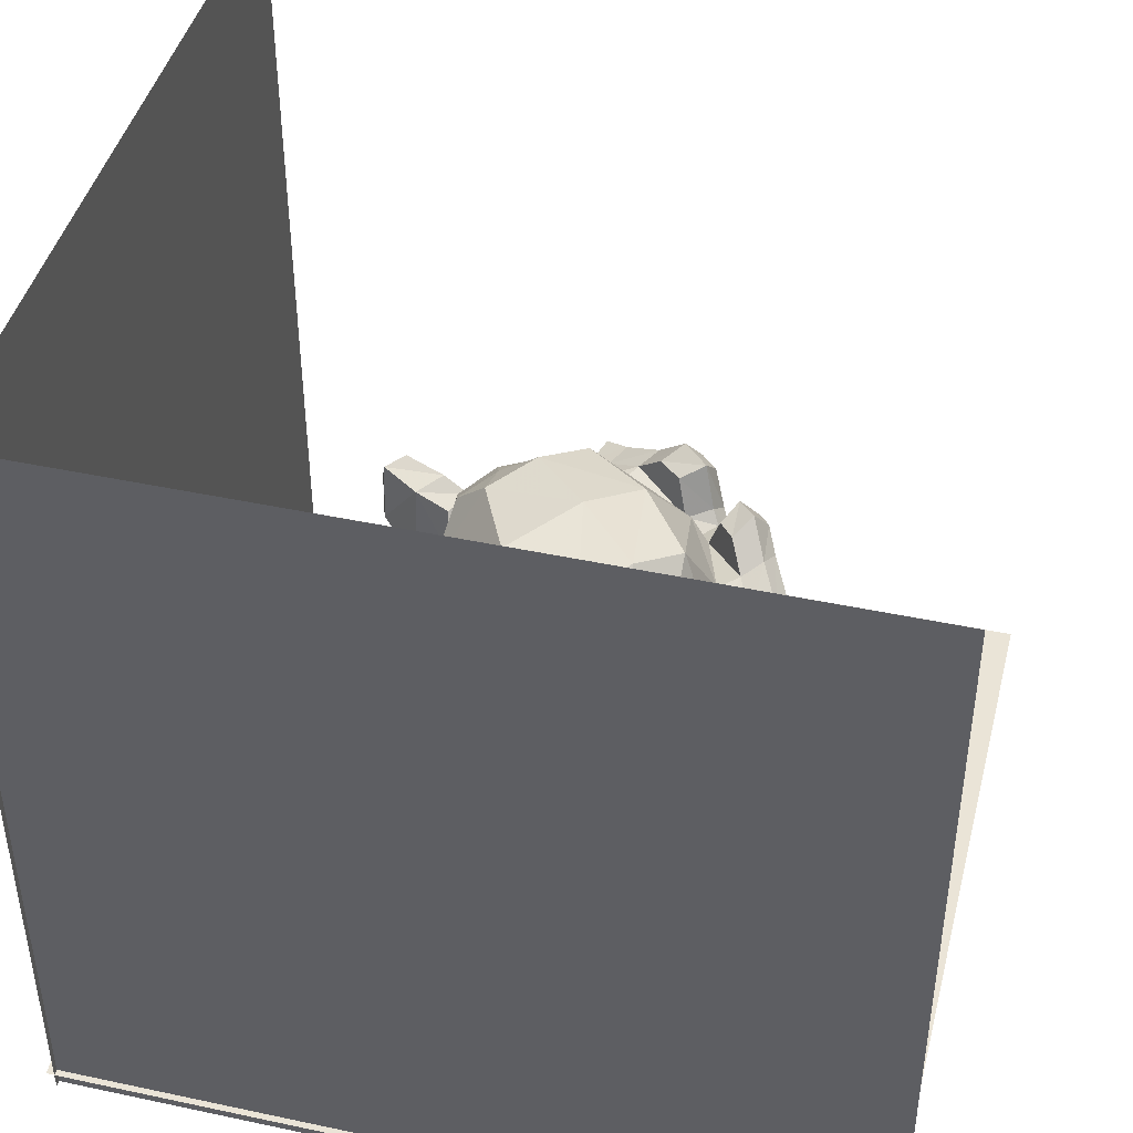
<metadata>
{"format":"obj","ext":"obj","renderer":"f3d","projection":"perspective","resolution":1024,"background":"white","views":[{"elev":43.9,"azim":14.1,"up":"+Y"}]}
</metadata>
<code>
o Suzanne
v 0.2321 1.926 -0.8507
v 0.8508 1.926 -0.2319
v 0.1327 1.855 -0.8397
v 0.8397 1.855 -0.1325
v 0.02217 1.816 -0.7955
v 0.7955 1.816 -0.02202
v 0.1879 1.738 -0.685
v 0.685 1.738 -0.1878
v 0.2597 1.793 -0.7568
v 0.7568 1.793 -0.2596
v 0.3039 1.895 -0.801
v 0.801 1.895 -0.3038
v 0.3702 1.926 -0.7568
v 0.7569 1.926 -0.3701
v 0.3812 1.855 -0.6684
v 0.6685 1.855 -0.3811
v 0.3481 1.816 -0.569
v 0.569 1.816 -0.348
v 0.4088 2.004 -0.5192
v 0.5193 2.004 -0.4087
v 0.4254 2.004 -0.6242
v 0.6243 2.004 -0.4253
v 0.3923 2.004 -0.7347
v 0.7348 2.004 -0.3922
v 0.3702 2.09 -0.7568
v 0.7569 2.09 -0.3701
v 0.3812 2.152 -0.6684
v 0.6685 2.152 -0.3811
v 0.3481 2.199 -0.569
v 0.569 2.199 -0.348
v 0.1879 2.277 -0.685
v 0.685 2.277 -0.1878
v 0.2597 2.215 -0.7568
v 0.7568 2.215 -0.2596
v 0.3039 2.121 -0.801
v 0.801 2.121 -0.3038
v 0.2321 2.09 -0.8507
v 0.8508 2.09 -0.2319
v 0.1327 2.152 -0.8397
v 0.8397 2.152 -0.1325
v 0.02217 2.199 -0.7955
v 0.7955 2.199 -0.02202
v -0.04412 2.004 -0.8397
v 0.8397 2.004 0.04427
v 0.07742 2.004 -0.8728
v 0.8728 2.004 -0.07726
v 0.2045 2.004 -0.8673
v 0.8673 2.004 -0.2043
v 0.21 2.004 -0.8839
v 0.8839 2.004 -0.2098
v 0.2376 2.098 -0.8673
v 0.8673 2.098 -0.2375
v 0.3205 2.137 -0.8176
v 0.8176 2.137 -0.3203
v 0.3923 2.098 -0.7678
v 0.7679 2.098 -0.3922
v 0.4199 2.004 -0.7402
v 0.7403 2.004 -0.4198
v 0.3923 1.918 -0.7678
v 0.7679 1.918 -0.3922
v 0.3371 2.004 -0.8341
v 0.8342 2.004 -0.3369
v 0.3205 1.879 -0.8176
v 0.8176 1.879 -0.3203
v 0.2376 1.918 -0.8673
v 0.8673 1.918 -0.2375
v 0.5249 2.191 -0.5248
v 0.5801 2.113 -0.58
v 0.5193 1.082 -0.5192
v 0.5525 1.441 -0.5524
v 0.5635 1.574 -0.5634
v 0.5083 0.9883 -0.5082
v 0.4254 2.168 -0.4253
v 0.4033 2.332 -0.4032
v -0.3867 2.66 0.3867
v -0.6022 2.324 0.6021
v -0.5856 1.832 0.5855
v -0.2486 1.379 0.2486
v 0.2542 1.574 -0.5414
v 0.5414 1.574 -0.2541
v 0.1824 1.324 -0.6242
v 0.6243 1.324 -0.1822
v 0.1547 1.066 -0.6519
v 0.6519 1.066 -0.1546
v 0.1161 0.8711 -0.6353
v 0.6353 0.8711 -0.116
v 0.1382 0.8164 -0.6021
v 0.6022 0.8164 -0.1381
v 0.2652 0.793 -0.5193
v 0.5193 0.793 -0.2651
v 0.4088 0.7773 -0.4088
v 0.06635 1.621 -0.685
v 0.685 1.621 -0.06623
v -0.06622 1.723 -0.8286
v 0.8286 1.723 0.06637
v -0.2706 1.91 -0.9005
v 0.9004 1.91 0.2708
v -0.1877 2.191 -1.028
v 1.027 2.191 0.1879
v -0.06068 2.246 -0.9447
v 0.9446 2.246 0.06085
v 0.1382 2.363 -0.8342
v 0.8342 2.363 -0.138
v 0.2929 2.52 -0.7458
v 0.7458 2.52 -0.2927
v 0.4254 2.48 -0.6463
v 0.6464 2.48 -0.4253
v 0.4862 2.254 -0.5745
v 0.5746 2.254 -0.4861
v 0.431 2.176 -0.6629
v 0.663 2.176 -0.4308
v 0.453 2.066 -0.6297
v 0.6298 2.066 -0.4529
v 0.3812 1.855 -0.6684
v 0.6685 1.855 -0.3811
v 0.2321 1.777 -0.7623
v 0.7624 1.777 -0.232
v 0.1271 1.824 -0.8231
v 0.8231 1.824 -0.127
v 0.01665 1.949 -0.9005
v 0.9005 1.949 -0.01649
v 0.005607 2.059 -0.9115
v 0.9115 2.059 -0.005442
v 0.04428 2.137 -0.8949
v 0.8949 2.137 -0.04411
v 0.2045 2.199 -0.812
v 0.8121 2.199 -0.2043
v 0.3591 2.23 -0.7126
v 0.7127 2.23 -0.359
v 0.5193 0.9961 -0.5192
v 0.442 1.043 -0.5966
v 0.5967 1.043 -0.4419
v 0.4199 0.9258 -0.5855
v 0.5856 0.9258 -0.4198
v 0.4475 0.8789 -0.5358
v 0.5359 0.8789 -0.4474
v 0.4862 0.8711 -0.4861
v 0.5304 1.566 -0.5303
v 0.5249 1.621 -0.5248
v 0.453 1.613 -0.5966
v 0.5967 1.613 -0.4529
v 0.442 1.535 -0.6187
v 0.6188 1.535 -0.4419
v 0.4641 1.473 -0.5855
v 0.5856 1.473 -0.464
v 0.1934 1.715 -0.7568
v 0.7568 1.715 -0.1933
v 0.005604 1.816 -0.8784
v 0.8784 1.816 -0.005445
v -0.0883 1.965 -0.9391
v 0.9391 1.965 0.08847
v -0.06068 2.137 -0.9889
v 0.9888 2.137 0.06086
v 0.02771 2.176 -0.9999
v 0.9999 2.176 -0.02753
v 0.2542 2.309 -0.8728
v 0.8729 2.309 -0.254
v 0.3702 2.402 -0.812
v 0.8121 2.402 -0.3701
v 0.4586 2.379 -0.7457
v 0.7458 2.379 -0.4584
v 0.5249 2.191 -0.6684
v 0.6685 2.191 -0.5247
v 0.4862 1.66 -0.6629
v 0.663 1.66 -0.4861
v 0.3536 1.316 -0.6518
v 0.6519 1.316 -0.3535
v 0.3094 1.059 -0.6629
v 0.6629 1.059 -0.3093
v 0.2818 0.9414 -0.6574
v 0.6574 0.9414 -0.2817
v 0.2818 0.8477 -0.6132
v 0.6132 0.8477 -0.2817
v 0.3315 0.832 -0.5634
v 0.5635 0.832 -0.3314
v 0.453 0.8164 -0.4529
v 0.5138 1.809 -0.5137
v 0.5414 1.973 -0.5413
v 0.2929 2.238 -0.7568
v 0.7569 2.238 -0.2927
v 0.4144 1.902 -0.6463
v 0.6464 1.902 -0.4143
v 0.442 1.973 -0.6297
v 0.6298 1.973 -0.4419
v 0.4365 1.074 -0.6021
v 0.6022 1.074 -0.4364
v 0.4751 1.316 -0.5855
v 0.5856 1.316 -0.475
v 0.5304 1.316 -0.5303
v 0.5249 1.434 -0.5248
v 0.4862 1.488 -0.6187
v 0.6188 1.488 -0.4861
v 0.4696 1.535 -0.6573
v 0.6574 1.535 -0.4695
v 0.4751 1.629 -0.6297
v 0.6298 1.629 -0.475
v 0.5249 1.637 -0.58
v 0.5801 1.637 -0.5248
v 0.5856 1.559 -0.5855
v 0.5414 1.613 -0.6076
v 0.6077 1.613 -0.5413
v 0.5083 1.605 -0.6408
v 0.6409 1.605 -0.5082
v 0.5083 1.535 -0.6629
v 0.663 1.535 -0.5082
v 0.5138 1.512 -0.6242
v 0.6243 1.512 -0.5137
v 0.5691 1.473 -0.5689
v 0.21 1.449 -0.5745
v 0.5745 1.449 -0.2099
v 0.3868 1.52 -0.6187
v 0.6188 1.52 -0.3866
v 0.3757 1.449 -0.6297
v 0.6298 1.449 -0.3756
v 0.2265 1.512 -0.5579
v 0.558 1.512 -0.2264
v 0.4862 0.8867 -0.4861
v 0.453 0.8945 -0.5192
v 0.5193 0.8945 -0.4529
v 0.4365 0.9414 -0.569
v 0.569 0.9414 -0.4364
v 0.4475 1.02 -0.58
v 0.5801 1.02 -0.4474
v 0.4641 0.9805 -0.464
v 0.4033 1.012 -0.5358
v 0.5359 1.012 -0.4032
v 0.3867 0.9492 -0.5192
v 0.5193 0.9492 -0.3867
v 0.4144 0.9102 -0.4806
v 0.4806 0.9102 -0.4143
v 0.4475 0.9023 -0.4474
v 0.431 1.98 -0.6739
v 0.674 1.98 -0.4308
v 0.4144 1.918 -0.6794
v 0.6795 1.918 -0.4143
v 0.2984 2.191 -0.7734
v 0.7734 2.191 -0.2982
v 0.3536 2.184 -0.7402
v 0.7403 2.184 -0.3535
v 0.2487 2.16 -0.8452
v 0.8452 2.16 -0.2485
v 0.09399 2.113 -0.8894
v 0.8894 2.113 -0.09383
v 0.0719 2.051 -0.9004
v 0.9005 2.051 -0.07173
v 0.0719 1.957 -0.8894
v 0.8894 1.957 -0.07173
v 0.1713 1.863 -0.8452
v 0.8452 1.863 -0.1712
v 0.2597 1.824 -0.7899
v 0.79 1.824 -0.2596
v 0.3923 1.871 -0.7126
v 0.7127 1.871 -0.3922
v 0.4254 2.059 -0.6794
v 0.6795 2.059 -0.4253
v 0.4033 2.137 -0.7015
v 0.7016 2.137 -0.4032
v 0.3702 2.121 -0.7015
v 0.7016 2.121 -0.3701
v 0.3978 2.059 -0.6739
v 0.674 2.059 -0.3977
v 0.3647 1.887 -0.7071
v 0.7071 1.887 -0.3645
v 0.2487 1.848 -0.7789
v 0.7789 1.848 -0.2485
v 0.1713 1.879 -0.8231
v 0.8231 1.879 -0.1712
v 0.08847 1.973 -0.8618
v 0.8618 1.973 -0.08831
v 0.08294 2.043 -0.8673
v 0.8673 2.043 -0.08279
v 0.105 2.098 -0.8563
v 0.8563 2.098 -0.1049
v 0.2376 2.152 -0.8231
v 0.8231 2.152 -0.2375
v 0.3426 2.16 -0.7402
v 0.7403 2.16 -0.3424
v 0.2929 2.168 -0.7678
v 0.7679 2.168 -0.2927
v 0.3868 1.934 -0.6739
v 0.674 1.934 -0.3866
v 0.3923 1.988 -0.6684
v 0.6685 1.988 -0.3922
v 0.3536 2.223 -0.5082
v 0.5083 2.223 -0.3535
v 0.2984 2.426 -0.5745
v 0.5746 2.426 -0.2983
v 0.1824 2.449 -0.6574
v 0.6574 2.449 -0.1822
v 0.04979 2.316 -0.7347
v 0.7347 2.316 -0.04965
v -0.1325 2.215 -0.8287
v 0.8286 2.215 0.1327
v -0.2375 2.168 -0.8894
v 0.8894 2.168 0.2376
v -0.2817 1.926 -0.8121
v 0.812 1.926 0.2818
v -0.1325 1.762 -0.7182
v 0.7181 1.762 0.1326
v 0.02216 1.668 -0.6408
v 0.6408 1.668 -0.02204
v 0.2044 2.66 -0.2044
v -0.05525 2.746 0.05524
v -0.4751 1.566 0.475
v 0.1326 1.301 -0.1326
v 0.326 0.7852 -0.3259
v 0.2431 0.957 -0.243
v 0.2265 1.191 -0.2265
v 0.1989 1.277 -0.1989
v -0.5634 1.996 -0.6409
v 0.6408 1.996 0.5635
v -0.6408 2.082 -0.5746
v 0.5745 2.082 0.6409
v -0.8562 2.027 -0.2376
v 0.2375 2.027 0.8563
v -0.8231 2.199 0.1712
v -0.1713 2.199 0.8231
v -0.4695 1.715 -0.569
v 0.569 1.715 0.4696
v -0.5358 1.637 -0.3039
v 0.3038 1.637 0.5359
v -0.7568 1.754 -0.1492
v 0.1491 1.754 0.7568
v -0.7071 1.816 0.232
v -0.2321 1.816 0.7071
v 0.1216 1.41 -0.453
v 0.453 1.41 -0.1215
v 0.05527 1.348 -0.3094
v 0.3094 1.348 -0.05522
v 0.06633 1.051 -0.4751
v 0.4751 1.051 -0.06625
v 0.09948 1.262 -0.453
v 0.453 1.262 -0.0994
v 0.04976 0.8477 -0.5138
v 0.5138 0.8477 -0.04967
v 0.1602 1.004 -0.3591
v 0.3591 1.004 -0.1602
v 0.1658 1.223 -0.3425
v 0.3425 1.223 -0.1657
v 0.1934 0.8164 -0.4254
v 0.4254 0.8164 -0.1933
v 0.1492 1.48 -0.4585
v 0.4585 1.48 -0.1491
v 0.1823 1.535 -0.4806
v 0.4806 1.535 -0.1823
v 0.21 1.59 -0.4972
v 0.4972 1.59 -0.2099
v -0.03312 1.371 -0.2652
v 0.2652 1.371 0.03317
v -0.3977 1.449 -0.02213
v 0.02206 1.449 0.3977
v -0.6243 1.613 0.1381
v -0.1382 1.613 0.6242
v -0.5911 2.629 -0.04977
v 0.04967 2.629 0.5911
v -0.3701 2.691 -0.2707
v 0.2707 2.691 0.3702
v -0.1546 2.613 -0.4862
v 0.4861 2.613 0.1547
v -0.02204 2.285 -0.6298
v 0.6298 2.285 0.02215
v -0.2761 2.168 -0.7513
v 0.7513 2.168 0.2763
v -0.2485 2.215 -0.6464
v 0.6463 2.215 0.2487
v -0.4143 2.465 -0.4917
v 0.4916 2.465 0.4144
v -0.475 2.324 -0.6519
v 0.6518 2.324 0.4751
v -0.6463 2.379 -0.4807
v 0.4806 2.379 0.6464
v -0.5911 2.512 -0.3149
v 0.3148 2.512 0.5911
v -0.7679 2.441 -0.1382
v 0.138 2.441 0.7679
v -0.8176 2.301 -0.3094
v 0.3093 2.301 0.8176
v -0.8507 2.09 -0.02217
v 0.02202 2.09 0.8507
v -0.7292 1.785 0.04413
v -0.04426 1.785 0.7292
v -0.7236 2.09 -0.4365
v 0.4364 2.09 0.7237
v -0.1823 1.59 -0.3922
v 0.3922 1.59 0.1823
v -0.453 1.566 -0.1547
v 0.1546 1.566 0.453
v -0.7955 2.168 -0.4641
v 0.464 2.168 0.7955
v -0.6352 1.621 -0.4586
v 0.4585 1.621 0.6353
v -0.9667 1.66 -0.5028
v 0.5026 1.66 0.9668
v -1.21 1.816 -0.6023
v 0.602 1.816 1.21
v -1.254 2.082 -0.6575
v 0.6573 2.082 1.254
v -1.171 2.27 -0.5746
v 0.5744 2.27 1.171
v -0.9446 2.238 -0.5028
v 0.5026 2.238 0.9447
v -0.9225 2.176 -0.5138
v 0.5137 2.176 0.9226
v -1.116 2.199 -0.5636
v 0.5634 2.199 1.116
v -1.182 2.051 -0.6078
v 0.6076 2.051 1.182
v -1.143 1.84 -0.5691
v 0.5689 1.84 1.144
v -0.9446 1.723 -0.5138
v 0.5137 1.723 0.9447
v -0.6794 1.691 -0.4917
v 0.4916 1.691 0.6795
v -0.8065 2.121 -0.4973
v 0.4971 2.121 0.8066
v -0.8728 2.066 -0.4641
v 0.464 2.066 0.8729
v -0.7734 1.738 -0.4752
v 0.475 1.738 0.7734
v -0.9943 1.762 -0.4752
v 0.475 1.762 0.9944
v -1.155 1.855 -0.5249
v 0.5247 1.855 1.155
v -1.188 2.012 -0.5581
v 0.5578 2.012 1.188
v -1.138 2.121 -0.5194
v 0.5192 2.121 1.138
v -0.9778 2.105 -0.4697
v 0.4695 2.105 0.9778
v -0.7457 2.051 -0.4475
v 0.4474 2.051 0.7458
v -0.7844 1.934 -0.3978
v 0.3977 1.934 0.7845
v -0.7292 1.855 -0.3426
v 0.3424 1.855 0.7292
v -0.7734 1.848 -0.3868
v 0.3866 1.848 0.7734
v -0.7899 1.777 -0.4033
v 0.4032 1.777 0.79
v -0.7678 1.746 -0.3812
v 0.3811 1.746 0.7679
v -0.5634 1.762 -0.4641
v 0.464 1.762 0.5635
v -0.6297 1.738 -0.3868
v 0.3866 1.738 0.6298
v -0.6408 1.801 -0.3757
v 0.3756 1.801 0.6408
v -0.7126 1.965 -0.4144
v 0.4143 1.965 0.7127
v -0.8176 2.004 -0.442
v 0.4419 2.004 0.8176
v -0.8562 1.996 -0.4033
v 0.4032 1.996 0.8563
v -0.801 1.746 -0.3481
v 0.348 1.746 0.8011
v -0.8286 1.777 -0.3757
v 0.3756 1.777 0.8287
v -0.812 1.84 -0.3592
v 0.359 1.84 0.8121
v -0.7678 1.855 -0.315
v 0.3148 1.855 0.7679
v -0.8231 1.934 -0.3702
v 0.3701 1.934 0.8232
v -1.027 2.09 -0.442
v 0.4418 2.09 1.028
v -1.182 2.105 -0.4973
v 0.4971 2.105 1.182
v -1.237 2.004 -0.5415
v 0.5413 2.004 1.237
v -1.199 1.848 -0.5139
v 0.5136 1.848 1.199
v -1.039 1.762 -0.442
v 0.4418 1.762 1.039
v -0.812 1.746 -0.4365
v 0.4363 1.746 0.8121
v -0.917 2.051 -0.431
v 0.4308 2.051 0.9171
v -0.8618 1.871 -0.3978
v 0.3977 1.871 0.8618
v -0.9004 1.824 -0.4254
v 0.4253 1.824 0.9005
v -0.9667 1.887 -0.4476
v 0.4474 1.887 0.9668
v -0.928 1.934 -0.431
v 0.4308 1.934 0.9281
v -0.9833 1.996 -0.4531
v 0.4529 1.996 0.9834
v -1.016 1.949 -0.4752
v 0.475 1.949 1.017
v -1.061 1.973 -0.5083
v 0.5081 1.973 1.061
v -1.044 2.035 -0.4918
v 0.4916 2.035 1.044
v -1.066 2.199 -0.3813
v 0.3811 2.199 1.066
v -1.271 2.23 -0.4973
v 0.4971 2.23 1.271
v -1.32 2.059 -0.6133
v 0.6131 2.059 1.32
v -1.304 1.816 -0.5525
v 0.5523 1.816 1.304
v -1.083 1.676 -0.3868
v 0.3866 1.676 1.083
v -0.7899 1.637 -0.326
v 0.3259 1.637 0.79
v -0.8783 2.145 -0.3371
v 0.3369 2.145 0.8784
f 47 1 3 45
f 4 2 48 46
f 45 3 5 43
f 6 4 46 44
f 3 9 7 5
f 8 10 4 6
f 1 11 9 3
f 10 12 2 4
f 11 13 15 9
f 16 14 12 10
f 9 15 17 7
f 18 16 10 8
f 15 21 19 17
f 20 22 16 18
f 13 23 21 15
f 22 24 14 16
f 23 25 27 21
f 28 26 24 22
f 21 27 29 19
f 30 28 22 20
f 27 33 31 29
f 32 34 28 30
f 25 35 33 27
f 34 36 26 28
f 35 37 39 33
f 40 38 36 34
f 33 39 41 31
f 42 40 34 32
f 39 45 43 41
f 44 46 40 42
f 37 47 45 39
f 46 48 38 40
f 47 37 51 49
f 52 38 48 50
f 37 35 53 51
f 54 36 38 52
f 35 25 55 53
f 56 26 36 54
f 25 23 57 55
f 58 24 26 56
f 23 13 59 57
f 60 14 24 58
f 13 11 63 59
f 64 12 14 60
f 11 1 65 63
f 66 2 12 64
f 1 47 49 65
f 50 48 2 66
f 61 65 49
f 50 66 62
f 63 65 61
f 62 66 64
f 61 59 63
f 64 60 62
f 61 57 59
f 60 58 62
f 61 55 57
f 58 56 62
f 61 53 55
f 56 54 62
f 61 51 53
f 54 52 62
f 61 49 51
f 52 50 62
f 89 174 176 91
f 176 175 90 91
f 87 172 174 89
f 175 173 88 90
f 85 170 172 87
f 173 171 86 88
f 83 168 170 85
f 171 169 84 86
f 81 166 168 83
f 169 167 82 84
f 79 92 146 164
f 147 93 80 165
f 92 94 148 146
f 149 95 93 147
f 94 96 150 148
f 151 97 95 149
f 96 98 152 150
f 153 99 97 151
f 98 100 154 152
f 155 101 99 153
f 100 102 156 154
f 157 103 101 155
f 102 104 158 156
f 159 105 103 157
f 104 106 160 158
f 161 107 105 159
f 106 108 162 160
f 163 109 107 161
f 108 67 68 162
f 68 67 109 163
f 110 128 160 162
f 161 129 111 163
f 128 179 158 160
f 159 180 129 161
f 126 156 158 179
f 159 157 127 180
f 124 154 156 126
f 157 155 125 127
f 122 152 154 124
f 155 153 123 125
f 120 150 152 122
f 153 151 121 123
f 118 148 150 120
f 151 149 119 121
f 116 146 148 118
f 149 147 117 119
f 114 164 146 116
f 147 165 115 117
f 114 181 177 164
f 177 182 115 165
f 110 162 68 112
f 68 163 111 113
f 112 68 178 183
f 178 68 113 184
f 177 181 183 178
f 184 182 177 178
f 135 137 176 174
f 176 137 136 175
f 133 135 174 172
f 175 136 134 173
f 131 133 172 170
f 173 134 132 171
f 166 187 185 168
f 186 188 167 169
f 131 170 168 185
f 169 171 132 186
f 144 190 189 187
f 189 190 145 188
f 185 187 189 69
f 189 188 186 69
f 130 131 185 69
f 186 132 130 69
f 142 193 191 144
f 192 194 143 145
f 140 195 193 142
f 194 196 141 143
f 139 197 195 140
f 196 198 139 141
f 138 71 197 139
f 198 71 138 139
f 190 144 191 70
f 192 145 190 70
f 70 191 206 208
f 207 192 70 208
f 71 199 200 197
f 201 199 71 198
f 197 200 202 195
f 203 201 198 196
f 195 202 204 193
f 205 203 196 194
f 193 204 206 191
f 207 205 194 192
f 199 204 202 200
f 203 205 199 201
f 199 208 206 204
f 207 208 199 205
f 139 140 164 177
f 165 141 139 177
f 140 142 211 164
f 212 143 141 165
f 142 144 213 211
f 214 145 143 212
f 144 187 166 213
f 167 188 145 214
f 81 209 213 166
f 214 210 82 167
f 209 215 211 213
f 212 216 210 214
f 79 164 211 215
f 212 165 80 216
f 131 130 72 222
f 72 130 132 223
f 133 131 222 220
f 223 132 134 221
f 135 133 220 218
f 221 134 136 219
f 137 135 218 217
f 219 136 137 217
f 217 218 229 231
f 230 219 217 231
f 218 220 227 229
f 228 221 219 230
f 220 222 225 227
f 226 223 221 228
f 222 72 224 225
f 224 72 223 226
f 224 231 229 225
f 230 231 224 226
f 225 229 227
f 228 230 226
f 183 181 234 232
f 235 182 184 233
f 112 183 232 254
f 233 184 113 255
f 110 112 254 256
f 255 113 111 257
f 181 114 252 234
f 253 115 182 235
f 114 116 250 252
f 251 117 115 253
f 116 118 248 250
f 249 119 117 251
f 118 120 246 248
f 247 121 119 249
f 120 122 244 246
f 245 123 121 247
f 122 124 242 244
f 243 125 123 245
f 124 126 240 242
f 241 127 125 243
f 126 179 236 240
f 237 180 127 241
f 179 128 238 236
f 239 129 180 237
f 128 110 256 238
f 257 111 129 239
f 238 256 258 276
f 259 257 239 277
f 236 238 276 278
f 277 239 237 279
f 240 236 278 274
f 279 237 241 275
f 242 240 274 272
f 275 241 243 273
f 244 242 272 270
f 273 243 245 271
f 246 244 270 268
f 271 245 247 269
f 248 246 268 266
f 269 247 249 267
f 250 248 266 264
f 267 249 251 265
f 252 250 264 262
f 265 251 253 263
f 234 252 262 280
f 263 253 235 281
f 256 254 260 258
f 261 255 257 259
f 254 232 282 260
f 283 233 255 261
f 232 234 280 282
f 281 235 233 283
f 67 108 284 73
f 285 109 67 73
f 108 106 286 284
f 287 107 109 285
f 106 104 288 286
f 289 105 107 287
f 104 102 290 288
f 291 103 105 289
f 102 100 292 290
f 293 101 103 291
f 100 98 294 292
f 295 99 101 293
f 98 96 296 294
f 297 97 99 295
f 96 94 298 296
f 299 95 97 297
f 94 92 300 298
f 301 93 95 299
f 308 309 328 338
f 329 309 308 339
f 307 308 338 336
f 339 308 307 337
f 306 307 336 340
f 337 307 306 341
f 89 91 306 340
f 306 91 90 341
f 87 89 340 334
f 341 90 88 335
f 85 87 334 330
f 335 88 86 331
f 83 85 330 332
f 331 86 84 333
f 330 336 338 332
f 339 337 331 333
f 330 334 340 336
f 341 335 331 337
f 326 332 338 328
f 339 333 327 329
f 81 83 332 326
f 333 84 82 327
f 209 342 344 215
f 345 343 210 216
f 81 326 342 209
f 343 327 82 210
f 79 215 344 346
f 345 216 80 347
f 79 346 300 92
f 301 347 80 93
f 77 324 352 304
f 353 325 77 304
f 304 352 350 78
f 351 353 304 78
f 78 350 348 305
f 349 351 78 305
f 305 348 328 309
f 329 349 305 309
f 326 328 348 342
f 349 329 327 343
f 296 298 318 310
f 319 299 297 311
f 76 316 324 77
f 325 317 76 77
f 302 358 356 303
f 357 359 302 303
f 303 356 354 75
f 355 357 303 75
f 75 354 316 76
f 317 355 75 76
f 292 294 362 364
f 363 295 293 365
f 364 362 368 366
f 369 363 365 367
f 366 368 370 372
f 371 369 367 373
f 372 370 376 374
f 377 371 373 375
f 314 378 374 376
f 375 379 315 377
f 316 354 374 378
f 375 355 317 379
f 354 356 372 374
f 373 357 355 375
f 356 358 366 372
f 367 359 357 373
f 358 360 364 366
f 365 361 359 367
f 290 292 364 360
f 365 293 291 361
f 74 360 358 302
f 359 361 74 302
f 284 286 288 290
f 289 287 285 291
f 284 290 360 74
f 361 291 285 74
f 73 284 74
f 74 285 73
f 294 296 310 362
f 311 297 295 363
f 310 312 368 362
f 369 313 311 363
f 312 382 370 368
f 371 383 313 369
f 314 376 370 382
f 371 377 315 383
f 348 350 386 384
f 387 351 349 385
f 318 384 386 320
f 387 385 319 321
f 298 300 384 318
f 385 301 299 319
f 300 344 342 384
f 343 345 301 385
f 342 348 384
f 385 349 343
f 300 346 344
f 345 347 301
f 314 322 380 378
f 381 323 315 379
f 316 378 380 324
f 381 379 317 325
f 320 386 380 322
f 381 387 321 323
f 350 352 380 386
f 381 353 351 387
f 324 380 352
f 353 381 325
f 400 388 414 402
f 415 389 401 403
f 400 402 404 398
f 405 403 401 399
f 398 404 406 396
f 407 405 399 397
f 396 406 408 394
f 409 407 397 395
f 394 408 410 392
f 411 409 395 393
f 392 410 412 390
f 413 411 393 391
f 410 420 418 412
f 419 421 411 413
f 408 422 420 410
f 421 423 409 411
f 406 424 422 408
f 423 425 407 409
f 404 426 424 406
f 425 427 405 407
f 402 428 426 404
f 427 429 403 405
f 402 414 416 428
f 417 415 403 429
f 318 320 444 442
f 445 321 319 443
f 320 390 412 444
f 413 391 321 445
f 310 318 442 312
f 443 319 311 313
f 382 430 414 388
f 415 431 383 389
f 412 418 440 444
f 441 419 413 445
f 438 446 444 440
f 445 447 439 441
f 434 446 438 436
f 439 447 435 437
f 432 448 446 434
f 447 449 433 435
f 430 448 432 450
f 433 449 431 451
f 414 430 450 416
f 451 431 415 417
f 312 448 430 382
f 431 449 313 383
f 312 442 446 448
f 447 443 313 449
f 442 444 446
f 447 445 443
f 416 450 452 476
f 453 451 417 477
f 450 432 462 452
f 463 433 451 453
f 432 434 460 462
f 461 435 433 463
f 434 436 458 460
f 459 437 435 461
f 436 438 456 458
f 457 439 437 459
f 438 440 454 456
f 455 441 439 457
f 440 418 474 454
f 475 419 441 455
f 428 416 476 464
f 477 417 429 465
f 426 428 464 466
f 465 429 427 467
f 424 426 466 468
f 467 427 425 469
f 422 424 468 470
f 469 425 423 471
f 420 422 470 472
f 471 423 421 473
f 418 420 472 474
f 473 421 419 475
f 458 456 480 478
f 481 457 459 479
f 478 480 482 484
f 483 481 479 485
f 484 482 488 486
f 489 483 485 487
f 486 488 490 492
f 491 489 487 493
f 464 476 486 492
f 487 477 465 493
f 452 484 486 476
f 487 485 453 477
f 452 462 478 484
f 479 463 453 485
f 458 478 462 460
f 463 479 459 461
f 454 474 480 456
f 481 475 455 457
f 472 482 480 474
f 481 483 473 475
f 470 488 482 472
f 483 489 471 473
f 468 490 488 470
f 489 491 469 471
f 466 492 490 468
f 491 493 467 469
f 464 492 466
f 467 493 465
f 392 390 504 502
f 505 391 393 503
f 394 392 502 500
f 503 393 395 501
f 396 394 500 498
f 501 395 397 499
f 398 396 498 496
f 499 397 399 497
f 400 398 496 494
f 497 399 401 495
f 388 400 494 506
f 495 401 389 507
f 494 502 504 506
f 505 503 495 507
f 494 496 500 502
f 501 497 495 503
f 496 498 500
f 501 499 497
f 314 382 388 506
f 389 383 315 507
f 314 506 504 322
f 505 507 315 323
f 320 322 504 390
f 505 323 321 391
o Plane.002
v -2.338 4.447 2.185
v -2.338 0.03084 2.185
v 2.078 4.447 2.185
v 2.078 0.03084 2.185
f 509 508 510 511
o Plane.001
v -2.335 4.447 -2.196
v -2.335 0.03084 -2.196
v -2.335 4.447 2.22
v -2.335 0.03084 2.22
f 513 512 514 515
o Plane
v -2.382 0.1285 -2.196
v 2.033 0.1285 -2.196
v -2.382 0.1285 2.22
v 2.033 0.1285 2.22
f 517 516 518 519

</code>
